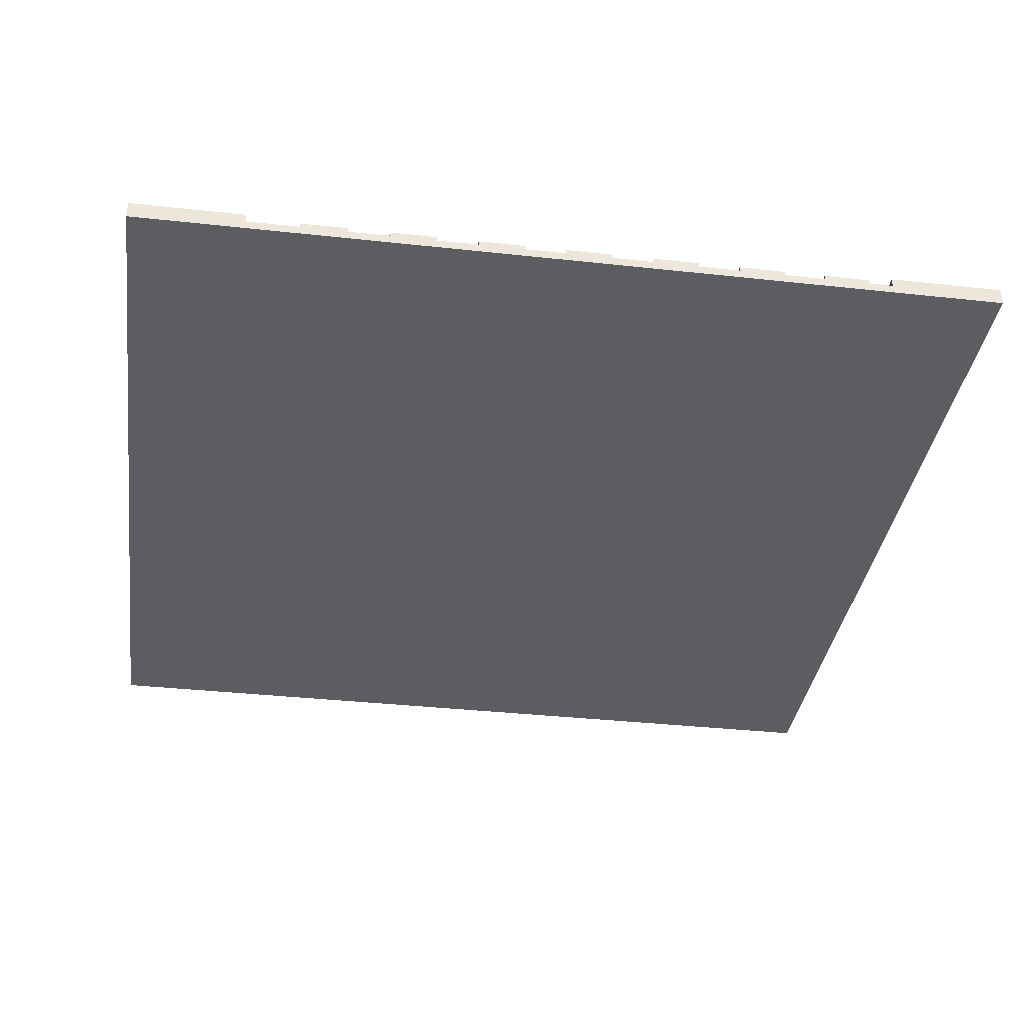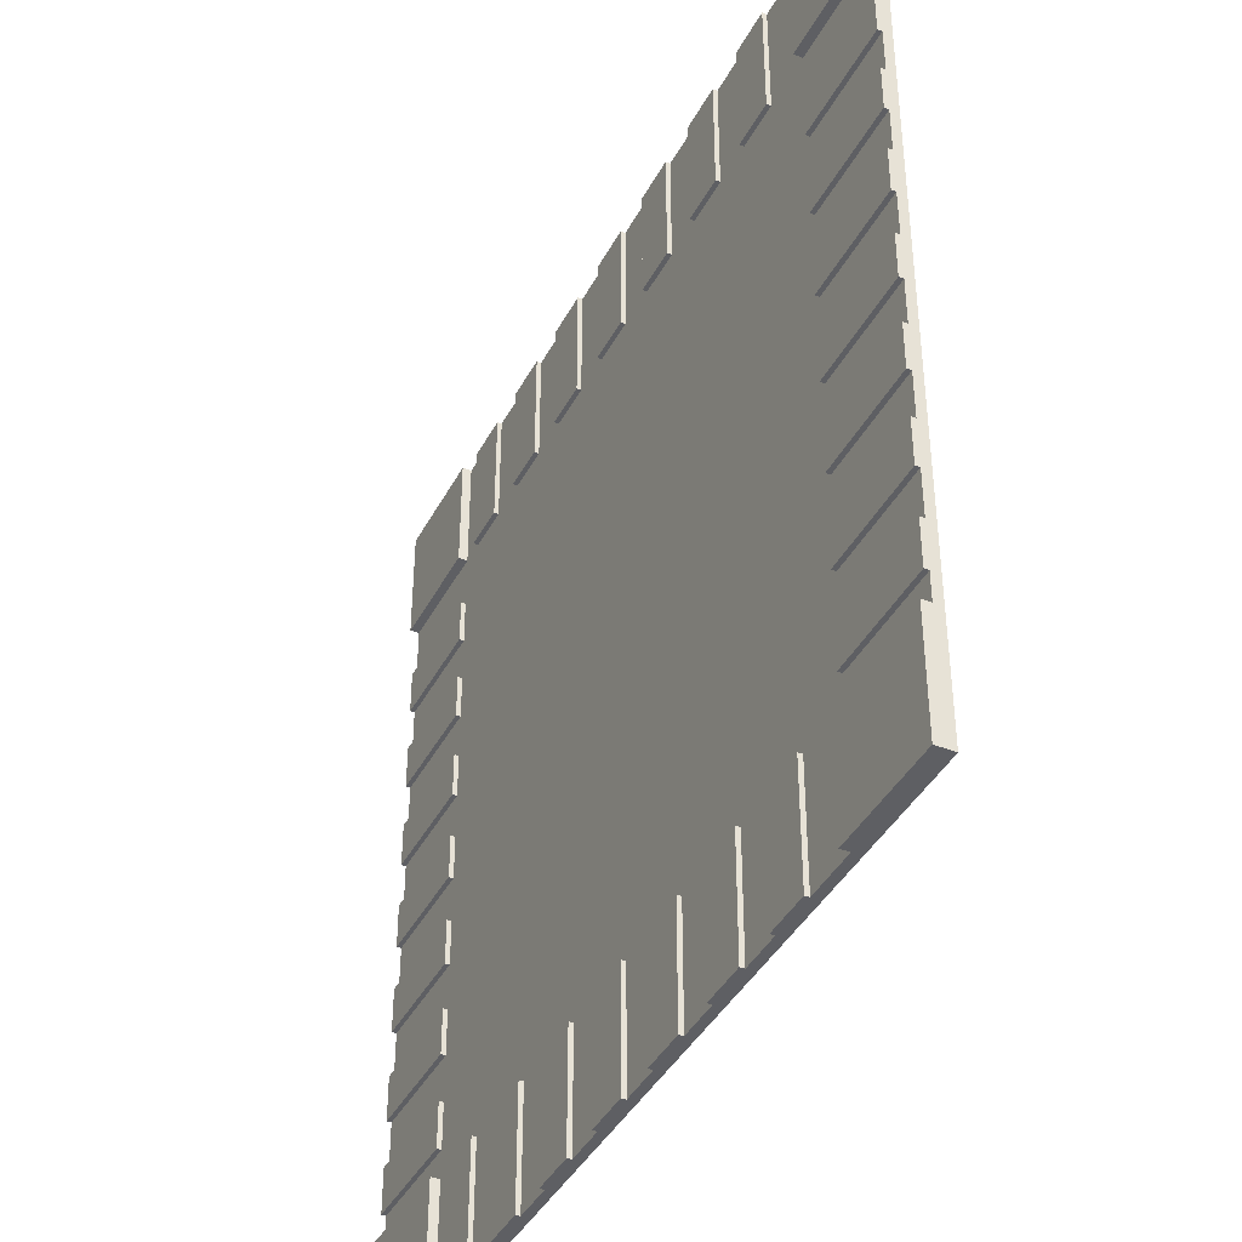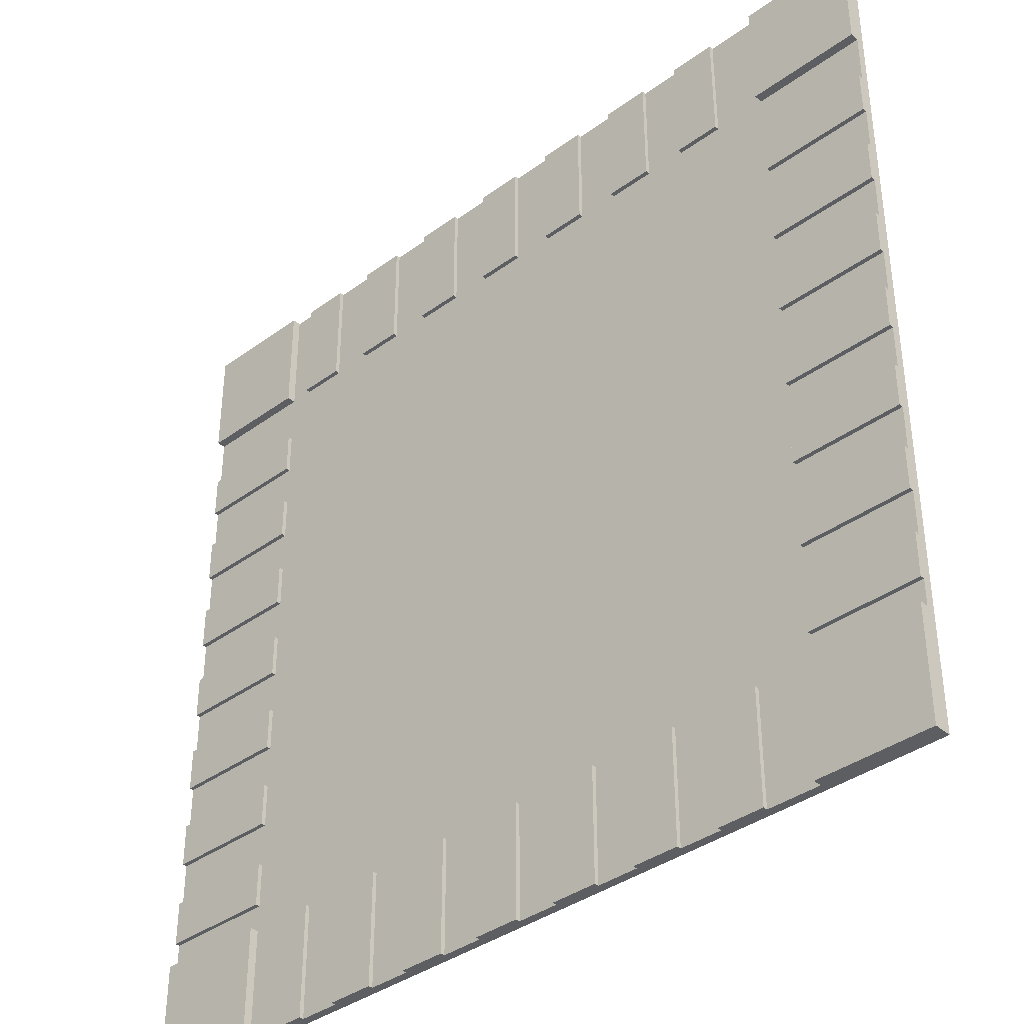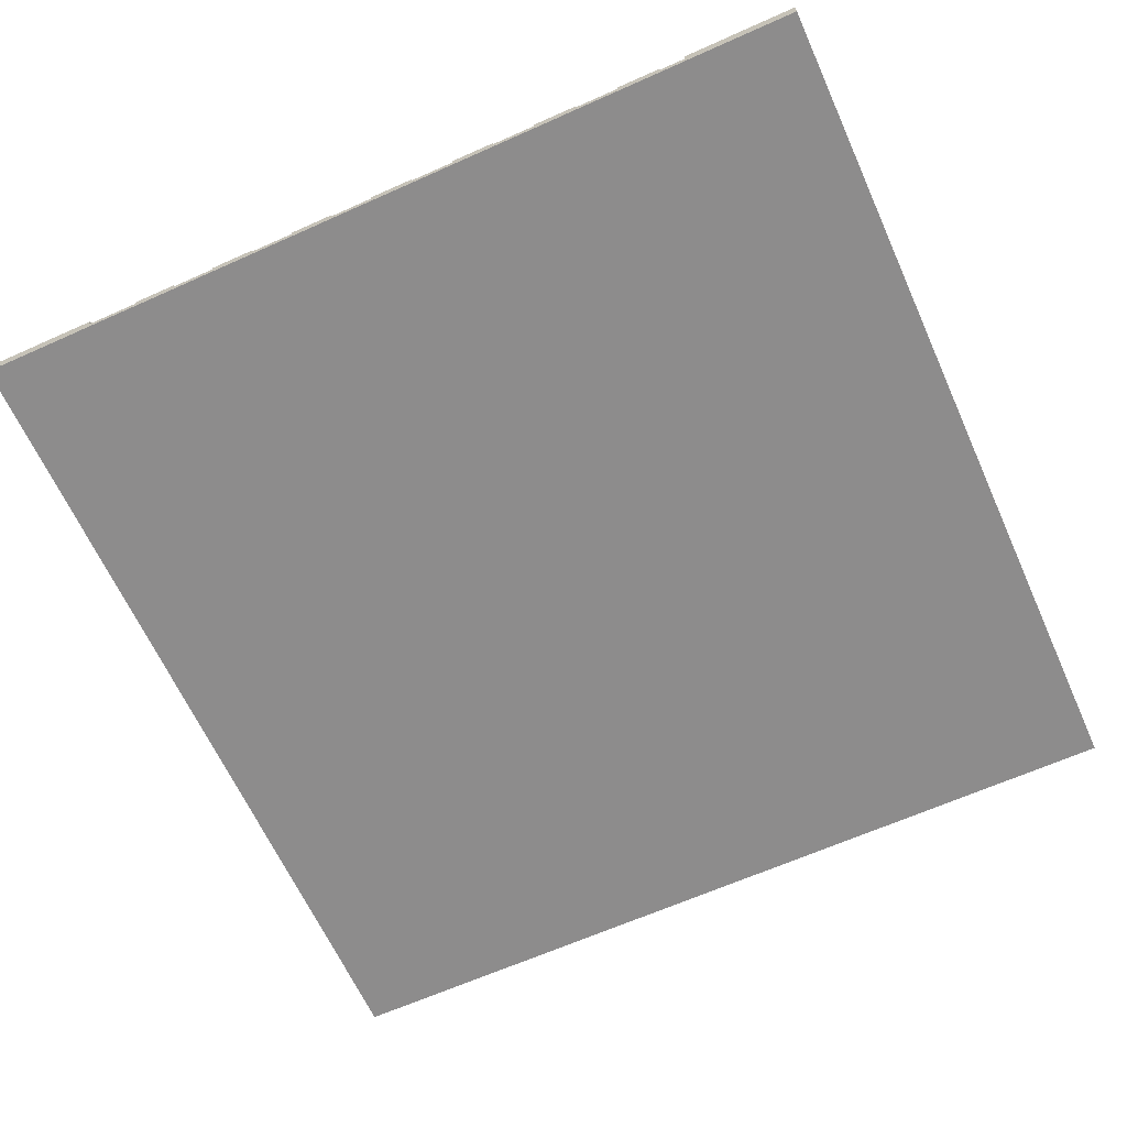
<metadata>
{"format":"obj","ext":"obj","renderer":"f3d","projection":"perspective","resolution":1024,"background":"white","views":[{"elev":-36.0,"azim":-8.2,"up":"+Y"},{"elev":-40.7,"azim":-115.8,"up":"+Z"},{"elev":-37.9,"azim":-137.1,"up":"+Z"},{"elev":-64.3,"azim":114.3,"up":"+Y"}]}
</metadata>
<code>
o Peça6
v 0.4998 -0.006038 -0.4998
v -0.5002 -0.006038 0.5002
v -0.5002 -0.006038 -0.4998
v 0.4998 -0.006038 0.5002
v 0.1425 0.003962 -0.4998
v -0.5002 0.01396 -0.4998
v -0.3702 0.01396 -0.4998
v -0.3702 0.003962 -0.4998
v -0.3102 0.003962 -0.4998
v -0.2575 0.003962 -0.4998
v -0.2102 0.003962 -0.4998
v -0.1575 0.003962 -0.4998
v -0.1102 0.003962 -0.4998
v -0.05751 0.003962 -0.4998
v -0.01024 0.003962 -0.4998
v 0.08976 0.003962 -0.4998
v 0.04249 0.003962 -0.4998
v -0.5002 0.003962 -0.1398
v -0.5002 0.003962 -0.1898
v -0.5002 0.003962 -0.2398
v -0.5002 0.003962 -0.2898
v -0.5002 0.003962 -0.08982
v -0.5002 0.003962 -0.03982
v -0.5002 0.003962 -0.3698
v -0.5002 0.003962 -0.3398
v 0.4998 0.01396 -0.4998
v 0.4998 0.01396 -0.3698
v 0.4998 0.003962 -0.3698
v 0.4998 0.003962 -0.3398
v 0.4998 0.003962 0.01018
v 0.4998 0.003962 0.06018
v 0.4998 0.003962 0.3102
v 0.4998 0.003962 0.2602
v 0.4998 0.003962 0.2102
v 0.4998 0.003962 -0.2898
v 0.4998 0.003962 -0.2398
v 0.4998 0.003962 0.1102
v 0.4998 0.003962 0.1602
v 0.4998 0.003962 -0.1898
v 0.4998 0.003962 -0.1398
v 0.4998 0.003962 -0.08982
v 0.4998 0.003962 -0.03982
v 0.1898 0.003962 -0.4998
v 0.2425 0.003962 -0.4998
v 0.2898 0.003962 -0.4998
v 0.3698 0.003962 -0.4998
v 0.3425 0.003962 -0.4998
v -0.5002 0.01396 0.5002
v -0.5002 0.01396 0.3702
v -0.5002 0.003962 0.3702
v -0.5002 0.003962 0.3102
v -0.5002 0.003962 0.2602
v -0.5002 0.003962 0.2102
v -0.5002 0.003962 0.1602
v -0.5002 0.003962 0.1102
v -0.5002 0.003962 0.06018
v -0.5002 0.003962 0.01018
v -0.01024 0.003962 0.5002
v -0.05751 0.003962 0.5002
v 0.2425 0.003962 0.5002
v 0.1898 0.003962 0.5002
v 0.1425 0.003962 0.5002
v -0.2102 0.003962 0.5002
v -0.2575 0.003962 0.5002
v 0.08976 0.003962 0.5002
v 0.04249 0.003962 0.5002
v -0.1575 0.003962 0.5002
v -0.1102 0.003962 0.5002
v -0.3702 0.003962 0.5002
v -0.3102 0.003962 0.5002
v 0.4998 0.003962 0.3702
v 0.4998 0.01396 0.5002
v 0.3698 0.01396 0.5002
v 0.3698 0.003962 0.5002
v 0.3425 0.003962 0.5002
v 0.2898 0.003962 0.5002
v -0.3102 0.003962 -0.3698
v -0.3702 0.003962 -0.3698
v -0.3102 0.008962 -0.4998
v -0.2575 0.008962 -0.4998
v -0.2575 0.003962 -0.3698
v -0.2102 0.003962 -0.3698
v -0.2575 0.008962 -0.3698
v -0.2102 0.008962 -0.4998
v -0.1575 0.008962 -0.4998
v -0.1102 0.003962 -0.3698
v -0.1575 0.003962 -0.3698
v -0.1575 0.008962 -0.3698
v -0.1102 0.008962 -0.4998
v -0.05751 0.008962 -0.4998
v -0.01024 0.003962 -0.3698
v -0.05751 0.003962 -0.3698
v -0.05751 0.008962 -0.3698
v 0.04249 0.008962 -0.4998
v -0.01024 0.008962 -0.4998
v 0.08976 0.003962 -0.3698
v 0.04249 0.003962 -0.3698
v 0.04249 0.008962 -0.3698
v 0.08976 0.008962 -0.4998
v 0.1425 0.008962 -0.4998
v 0.1898 0.003962 -0.3698
v 0.1425 0.003962 -0.3698
v 0.1425 0.008962 -0.3698
v 0.2425 0.008962 -0.4998
v 0.1898 0.008962 -0.4998
v 0.2898 0.003962 -0.3698
v 0.2425 0.003962 -0.3698
v 0.2425 0.008962 -0.3698
v 0.3425 0.008962 -0.4998
v 0.2898 0.008962 -0.4998
v 0.3698 0.003962 -0.3698
v 0.3425 0.003962 -0.3698
v 0.3425 0.008962 -0.3698
v 0.3698 0.01396 -0.4998
v 0.3698 0.01396 -0.3698
v -0.5002 0.01396 -0.3698
v -0.3702 0.01396 -0.3698
v -0.3739 0.003962 -0.3398
v -0.3739 0.003962 -0.2398
v -0.3739 0.003962 -0.2898
v -0.3102 0.008962 -0.3698
v -0.3739 0.003962 -0.1398
v -0.3739 0.003962 -0.1898
v -0.2102 0.008962 -0.3698
v -0.3739 0.003962 -0.03982
v -0.3739 0.003962 -0.08982
v -0.1102 0.008962 -0.3698
v -0.3739 0.003962 0.06018
v -0.3739 0.003962 0.01018
v -0.01024 0.008962 -0.3698
v -0.3739 0.003962 0.1602
v -0.3739 0.003962 0.1102
v 0.08976 0.008962 -0.3698
v -0.1575 0.003962 0.3702
v 0.3698 0.003962 -0.1898
v 0.3698 0.003962 -0.1398
v 0.1898 0.008962 -0.3698
v 0.3698 0.003962 -0.2398
v 0.3698 0.003962 -0.2898
v 0.2898 0.008962 -0.3698
v 0.3698 0.003962 -0.3398
v -0.5002 0.008962 -0.3398
v -0.3739 0.008962 -0.3398
v -0.3739 0.008962 -0.2898
v 0.3698 0.008962 -0.3398
v 0.4998 0.008962 -0.3398
v 0.4998 0.008962 -0.2898
v -0.5002 0.008962 -0.2898
v 0.3698 0.008962 -0.2898
v -0.5002 0.008962 -0.2398
v -0.3739 0.008962 -0.2398
v -0.3739 0.008962 -0.1898
v 0.3698 0.008962 -0.2398
v 0.4998 0.008962 -0.2398
v 0.4998 0.008962 -0.1898
v -0.5002 0.008962 -0.1898
v 0.3698 0.008962 -0.1898
v -0.5002 0.008962 -0.1398
v -0.3739 0.008962 -0.1398
v -0.3739 0.008962 -0.08982
v 0.3698 0.003962 -0.08982
v 0.3698 0.008962 -0.1398
v 0.4998 0.008962 -0.1398
v 0.4998 0.008962 -0.08982
v -0.5002 0.008962 -0.08982
v -0.1102 0.003962 0.3702
v -0.05751 0.003962 0.3702
v 0.3698 0.003962 -0.03982
v 0.3698 0.008962 -0.08982
v -0.5002 0.008962 -0.03982
v -0.3739 0.008962 -0.03982
v -0.3739 0.008962 0.01018
v 0.3698 0.003962 0.01018
v 0.3698 0.008962 -0.03982
v 0.4998 0.008962 -0.03982
v 0.4998 0.008962 0.01018
v -0.5002 0.008962 0.01018
v -0.01024 0.003962 0.3702
v 0.04249 0.003962 0.3702
v 0.3698 0.003962 0.06018
v 0.3698 0.008962 0.01018
v -0.5002 0.008962 0.06018
v -0.3739 0.008962 0.06018
v -0.3739 0.008962 0.1102
v 0.3698 0.003962 0.1102
v 0.3698 0.008962 0.06018
v 0.4998 0.008962 0.06018
v 0.4998 0.008962 0.1102
v -0.5002 0.008962 0.1102
v 0.08976 0.003962 0.3702
v 0.3698 0.003962 0.1602
v 0.1425 0.003962 0.3702
v 0.3698 0.008962 0.1102
v -0.5002 0.008962 0.1602
v -0.3739 0.008962 0.1602
v -0.3739 0.003962 0.2102
v -0.2102 0.003962 0.3702
v -0.3739 0.008962 0.2102
v 0.3698 0.003962 0.2102
v 0.3698 0.008962 0.1602
v 0.4998 0.008962 0.1602
v 0.4998 0.008962 0.2102
v -0.5002 0.008962 0.2102
v -0.3739 0.003962 0.2602
v 0.3698 0.003962 0.2602
v 0.1898 0.003962 0.3702
v 0.2425 0.003962 0.3702
v 0.3698 0.008962 0.2102
v -0.5002 0.008962 0.2602
v -0.3739 0.008962 0.2602
v -0.2575 0.003962 0.3702
v -0.3102 0.003962 0.3702
v -0.3739 0.003962 0.3102
v -0.3739 0.008962 0.3102
v 0.2898 0.003962 0.3702
v 0.3698 0.003962 0.3102
v 0.3698 0.008962 0.2602
v 0.4998 0.008962 0.2602
v 0.4998 0.008962 0.3102
v -0.3702 0.003962 0.3702
v -0.5002 0.008962 0.3102
v 0.3698 0.003962 0.3702
v 0.3425 0.003962 0.3702
v 0.3698 0.008962 0.3102
v -0.3702 0.01396 0.3702
v -0.3102 0.008962 0.3702
v -0.2575 0.008962 0.3702
v -0.2575 0.008962 0.5002
v -0.2102 0.008962 0.3702
v -0.1575 0.008962 0.3702
v -0.1575 0.008962 0.5002
v -0.1102 0.008962 0.3702
v -0.05751 0.008962 0.3702
v -0.05751 0.008962 0.5002
v -0.01024 0.008962 0.3702
v 0.04249 0.008962 0.3702
v 0.04249 0.008962 0.5002
v 0.08976 0.008962 0.3702
v 0.1425 0.008962 0.3702
v 0.1425 0.008962 0.5002
v 0.1898 0.008962 0.3702
v 0.2425 0.008962 0.3702
v 0.2425 0.008962 0.5002
v 0.2898 0.008962 0.3702
v 0.3425 0.008962 0.3702
v 0.3425 0.008962 0.5002
v 0.3698 0.01396 0.3702
v 0.4998 0.01396 0.3702
v -0.3702 0.01396 0.5002
v -0.3102 0.008962 0.5002
v -0.2102 0.008962 0.5002
v -0.1102 0.008962 0.5002
v -0.01024 0.008962 0.5002
v 0.08976 0.008962 0.5002
v 0.1898 0.008962 0.5002
v 0.2898 0.008962 0.5002
f 1 2 3
f 4 2 1
f 5 1 3
f 8 9 3
f 9 10 3
f 10 11 3
f 11 12 3
f 12 13 3
f 13 14 3
f 14 15 3
f 16 5 3
f 17 16 3
f 15 17 3
f 18 19 3
f 20 21 3
f 19 20 3
f 22 18 3
f 23 22 3
f 2 23 3
f 25 24 3
f 21 25 3
f 28 29 1
f 30 31 1
f 32 4 1
f 33 32 1
f 34 33 1
f 29 35 1
f 35 36 1
f 31 37 1
f 37 38 1
f 38 34 1
f 36 39 1
f 39 40 1
f 40 41 1
f 41 42 1
f 42 30 1
f 5 43 1
f 44 45 1
f 43 44 1
f 47 46 1
f 45 47 1
f 50 51 2
f 51 52 2
f 52 53 2
f 53 54 2
f 54 55 2
f 55 56 2
f 57 23 2
f 56 57 2
f 58 59 2
f 4 60 2
f 60 61 2
f 61 62 2
f 63 64 2
f 62 65 2
f 65 66 2
f 66 58 2
f 67 63 2
f 68 67 2
f 59 68 2
f 70 69 2
f 64 70 2
f 32 71 4
f 74 75 4
f 75 76 4
f 76 60 4
f 77 9 8
f 78 77 8
f 81 82 10
f 82 11 10
f 86 13 12
f 87 86 12
f 91 15 14
f 92 91 14
f 96 16 17
f 97 96 17
f 101 43 5
f 102 101 5
f 106 45 44
f 107 106 44
f 111 46 47
f 112 111 47
f 25 78 24
f 25 118 78
f 118 77 78
f 119 81 77
f 118 120 77
f 120 119 77
f 119 82 81
f 122 87 82
f 123 122 82
f 119 123 82
f 125 86 87
f 126 125 87
f 122 126 87
f 125 92 86
f 128 91 92
f 125 129 92
f 129 128 92
f 128 97 91
f 131 96 97
f 128 132 97
f 132 131 97
f 131 102 96
f 131 134 102
f 135 101 102
f 136 135 102
f 134 136 102
f 135 107 101
f 135 138 107
f 138 139 107
f 139 106 107
f 139 112 106
f 112 140 106
f 141 111 112
f 139 141 112
f 113 140 112
f 141 28 111
f 141 29 28
f 20 120 21
f 20 119 120
f 138 35 139
f 138 36 35
f 18 123 19
f 18 122 123
f 136 39 135
f 136 40 39
f 134 161 136
f 23 126 22
f 23 125 126
f 134 166 161
f 166 167 161
f 168 41 161
f 167 168 161
f 168 42 41
f 167 173 168
f 56 129 57
f 56 128 129
f 167 178 173
f 178 179 173
f 180 30 173
f 179 180 173
f 180 31 30
f 179 185 180
f 54 132 55
f 54 131 132
f 179 190 185
f 191 37 185
f 192 191 185
f 190 192 185
f 191 38 37
f 196 197 131
f 197 134 131
f 192 199 191
f 52 196 53
f 52 204 196
f 204 197 196
f 205 34 199
f 192 206 199
f 206 207 199
f 207 205 199
f 205 33 34
f 211 197 204
f 212 211 204
f 213 212 204
f 207 215 205
f 215 216 205
f 220 213 51
f 50 220 51
f 220 212 213
f 222 32 216
f 223 222 216
f 215 223 216
f 222 71 32
f 69 70 220
f 70 212 220
f 64 63 211
f 63 197 211
f 67 68 134
f 68 166 134
f 59 58 167
f 58 178 167
f 66 65 179
f 65 190 179
f 62 61 192
f 61 206 192
f 60 76 207
f 76 215 207
f 75 74 223
f 74 222 223
f 79 80 9
f 80 10 9
f 77 79 9
f 80 83 10
f 83 81 10
f 84 85 11
f 85 12 11
f 82 84 11
f 85 88 12
f 88 87 12
f 89 90 13
f 90 14 13
f 86 89 13
f 90 93 14
f 93 92 14
f 94 17 15
f 95 94 15
f 91 95 15
f 94 98 17
f 98 97 17
f 99 100 16
f 100 5 16
f 96 99 16
f 100 103 5
f 103 102 5
f 104 44 43
f 105 104 43
f 101 105 43
f 104 108 44
f 108 107 44
f 109 47 45
f 110 109 45
f 106 110 45
f 109 113 47
f 113 112 47
f 121 79 77
f 81 121 77
f 83 121 81
f 124 84 82
f 87 124 82
f 88 124 87
f 127 89 86
f 92 127 86
f 93 127 92
f 130 95 91
f 97 130 91
f 98 130 97
f 133 99 96
f 102 133 96
f 103 133 102
f 137 105 101
f 107 137 101
f 108 137 107
f 140 110 106
f 21 142 25
f 142 143 25
f 143 118 25
f 143 144 118
f 144 120 118
f 145 146 141
f 146 29 141
f 139 145 141
f 146 147 29
f 147 35 29
f 148 142 21
f 120 148 21
f 144 148 120
f 35 149 139
f 149 145 139
f 147 149 35
f 19 150 20
f 150 151 20
f 151 119 20
f 151 152 119
f 152 123 119
f 153 154 138
f 154 36 138
f 135 153 138
f 154 155 36
f 155 39 36
f 156 150 19
f 123 156 19
f 152 156 123
f 39 157 135
f 157 153 135
f 155 157 39
f 22 158 18
f 158 159 18
f 159 122 18
f 159 160 122
f 160 126 122
f 162 163 136
f 163 40 136
f 161 162 136
f 163 164 40
f 164 41 40
f 165 158 22
f 126 165 22
f 160 165 126
f 41 169 161
f 169 162 161
f 164 169 41
f 57 170 23
f 170 171 23
f 171 125 23
f 171 172 125
f 172 129 125
f 174 175 168
f 175 42 168
f 173 174 168
f 175 176 42
f 176 30 42
f 177 170 57
f 129 177 57
f 172 177 129
f 30 181 173
f 181 174 173
f 176 181 30
f 55 182 56
f 182 183 56
f 183 128 56
f 183 184 128
f 184 132 128
f 186 187 180
f 187 31 180
f 185 186 180
f 187 188 31
f 188 37 31
f 189 182 55
f 132 189 55
f 184 189 132
f 37 193 185
f 193 186 185
f 188 193 37
f 53 194 54
f 194 195 54
f 195 131 54
f 195 198 131
f 198 196 131
f 200 201 191
f 201 38 191
f 199 200 191
f 201 202 38
f 202 34 38
f 203 194 53
f 196 203 53
f 198 203 196
f 34 208 199
f 208 200 199
f 202 208 34
f 51 209 52
f 209 210 52
f 210 204 52
f 210 214 204
f 214 213 204
f 217 218 205
f 218 33 205
f 216 217 205
f 218 219 33
f 219 32 33
f 221 209 51
f 213 221 51
f 214 221 213
f 224 217 216
f 32 224 216
f 219 224 32
f 226 227 212
f 227 211 212
f 70 226 212
f 227 228 211
f 228 64 211
f 63 229 197
f 229 230 197
f 230 134 197
f 230 231 134
f 231 67 134
f 68 232 166
f 232 233 166
f 233 167 166
f 233 234 167
f 234 59 167
f 58 235 178
f 235 236 178
f 236 179 178
f 236 237 179
f 237 66 179
f 65 238 190
f 238 239 190
f 239 192 190
f 239 240 192
f 240 62 192
f 61 241 206
f 241 242 206
f 242 207 206
f 242 243 207
f 243 60 207
f 76 244 215
f 244 245 215
f 245 223 215
f 245 246 223
f 246 75 223
f 64 250 70
f 250 226 70
f 228 250 64
f 67 251 63
f 251 229 63
f 231 251 67
f 59 252 68
f 252 232 68
f 234 252 59
f 66 253 58
f 253 235 58
f 237 253 66
f 62 254 65
f 254 238 65
f 240 254 62
f 60 255 61
f 255 241 61
f 243 255 60
f 75 256 76
f 256 244 76
f 246 256 75
f 121 80 79
f 121 83 80
f 124 85 84
f 124 88 85
f 127 90 89
f 127 93 90
f 130 94 95
f 130 98 94
f 133 100 99
f 133 103 100
f 137 104 105
f 137 108 104
f 140 113 110
f 113 109 110
f 148 143 142
f 148 144 143
f 147 146 145
f 149 147 145
f 156 152 150
f 152 151 150
f 155 154 153
f 157 155 153
f 165 160 158
f 160 159 158
f 164 163 162
f 169 164 162
f 177 172 170
f 172 171 170
f 176 175 174
f 181 176 174
f 189 184 182
f 184 183 182
f 188 187 186
f 193 188 186
f 203 198 194
f 198 195 194
f 202 201 200
f 208 202 200
f 221 214 209
f 214 210 209
f 224 218 217
f 224 219 218
f 228 227 226
f 250 228 226
f 251 230 229
f 251 231 230
f 252 233 232
f 252 234 233
f 253 236 235
f 253 237 236
f 254 239 238
f 254 240 239
f 255 242 241
f 255 243 242
f 256 245 244
f 256 246 245
f 6 7 3
f 7 8 3
f 24 6 3
f 26 27 1
f 27 28 1
f 46 26 1
f 48 49 2
f 49 50 2
f 69 48 2
f 71 72 4
f 72 73 4
f 73 74 4
f 7 78 8
f 114 26 46
f 111 115 46
f 115 114 46
f 116 6 24
f 78 117 24
f 117 116 24
f 7 117 78
f 28 27 111
f 27 115 111
f 49 220 50
f 49 225 220
f 225 69 220
f 247 71 222
f 74 73 222
f 73 247 222
f 248 72 71
f 247 248 71
f 249 48 69
f 225 249 69
f 116 7 6
f 116 117 7
f 115 27 114
f 27 26 114
f 48 249 49
f 249 225 49
f 73 248 247
f 73 72 248

</code>
